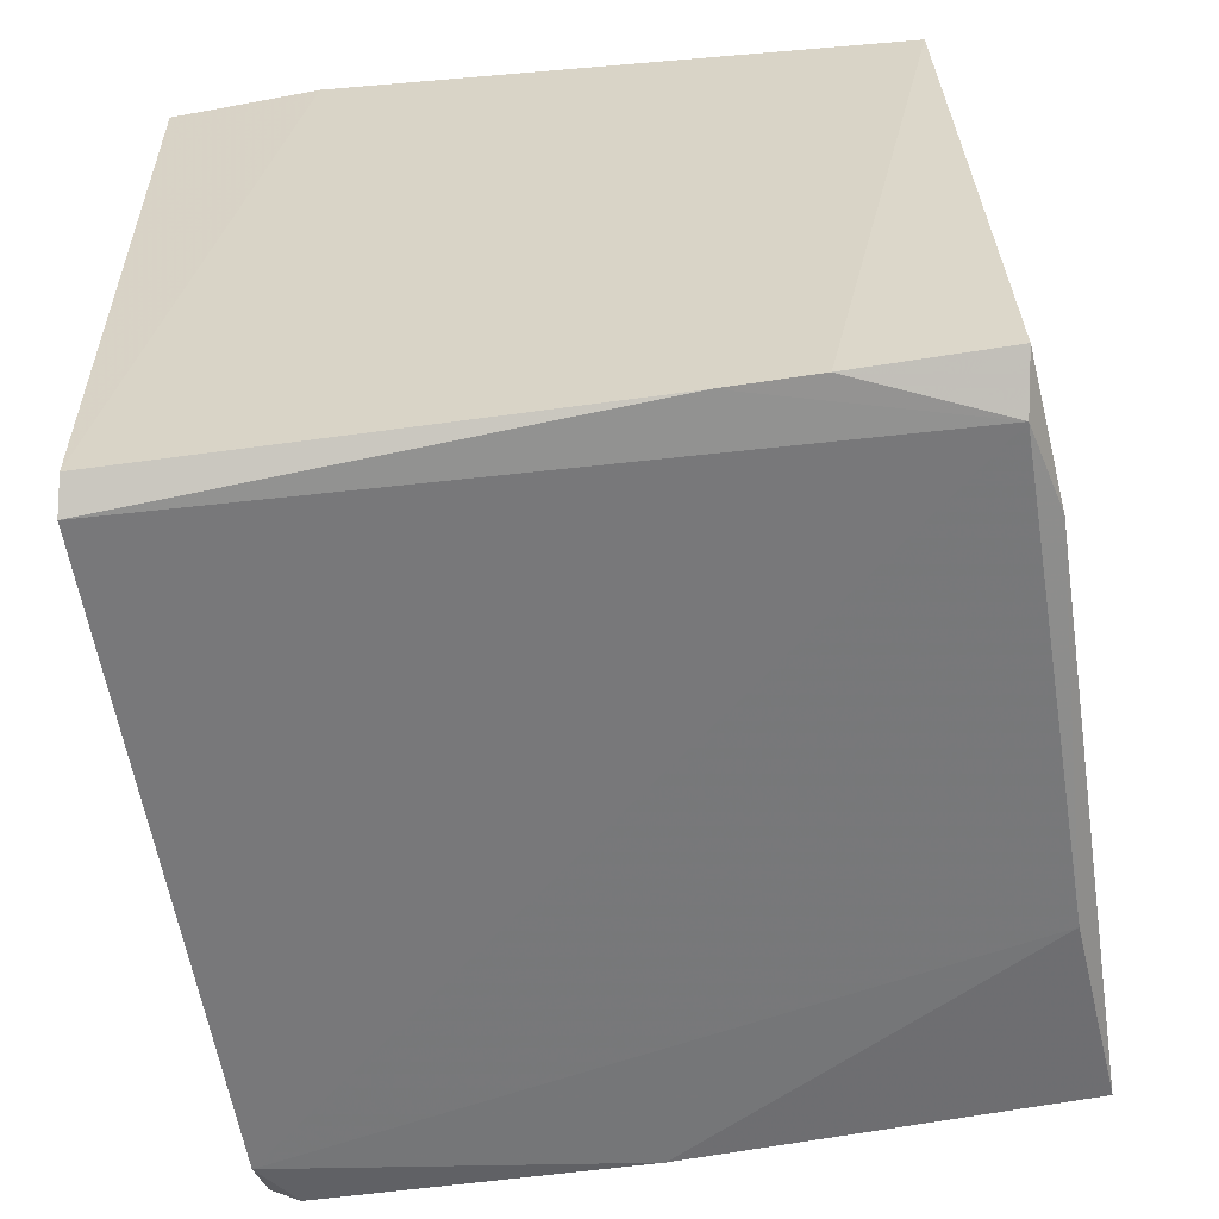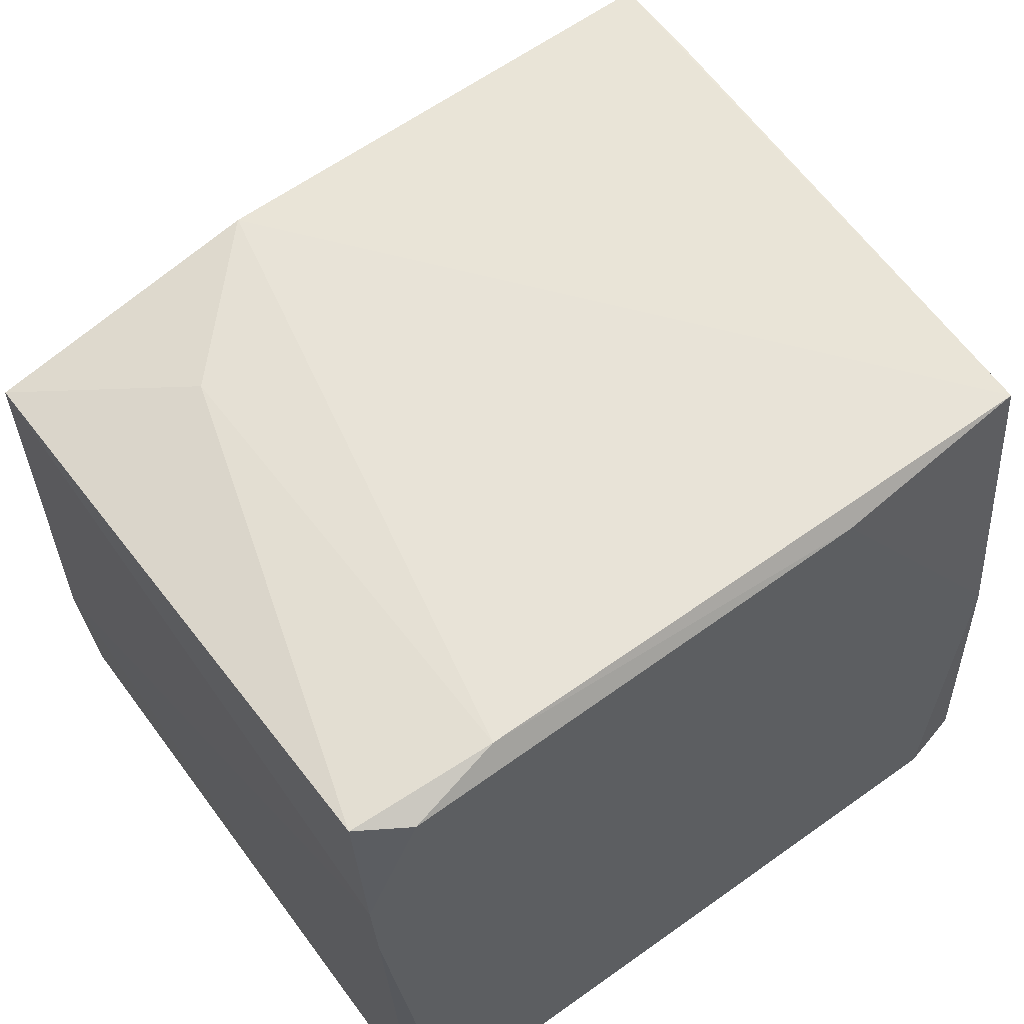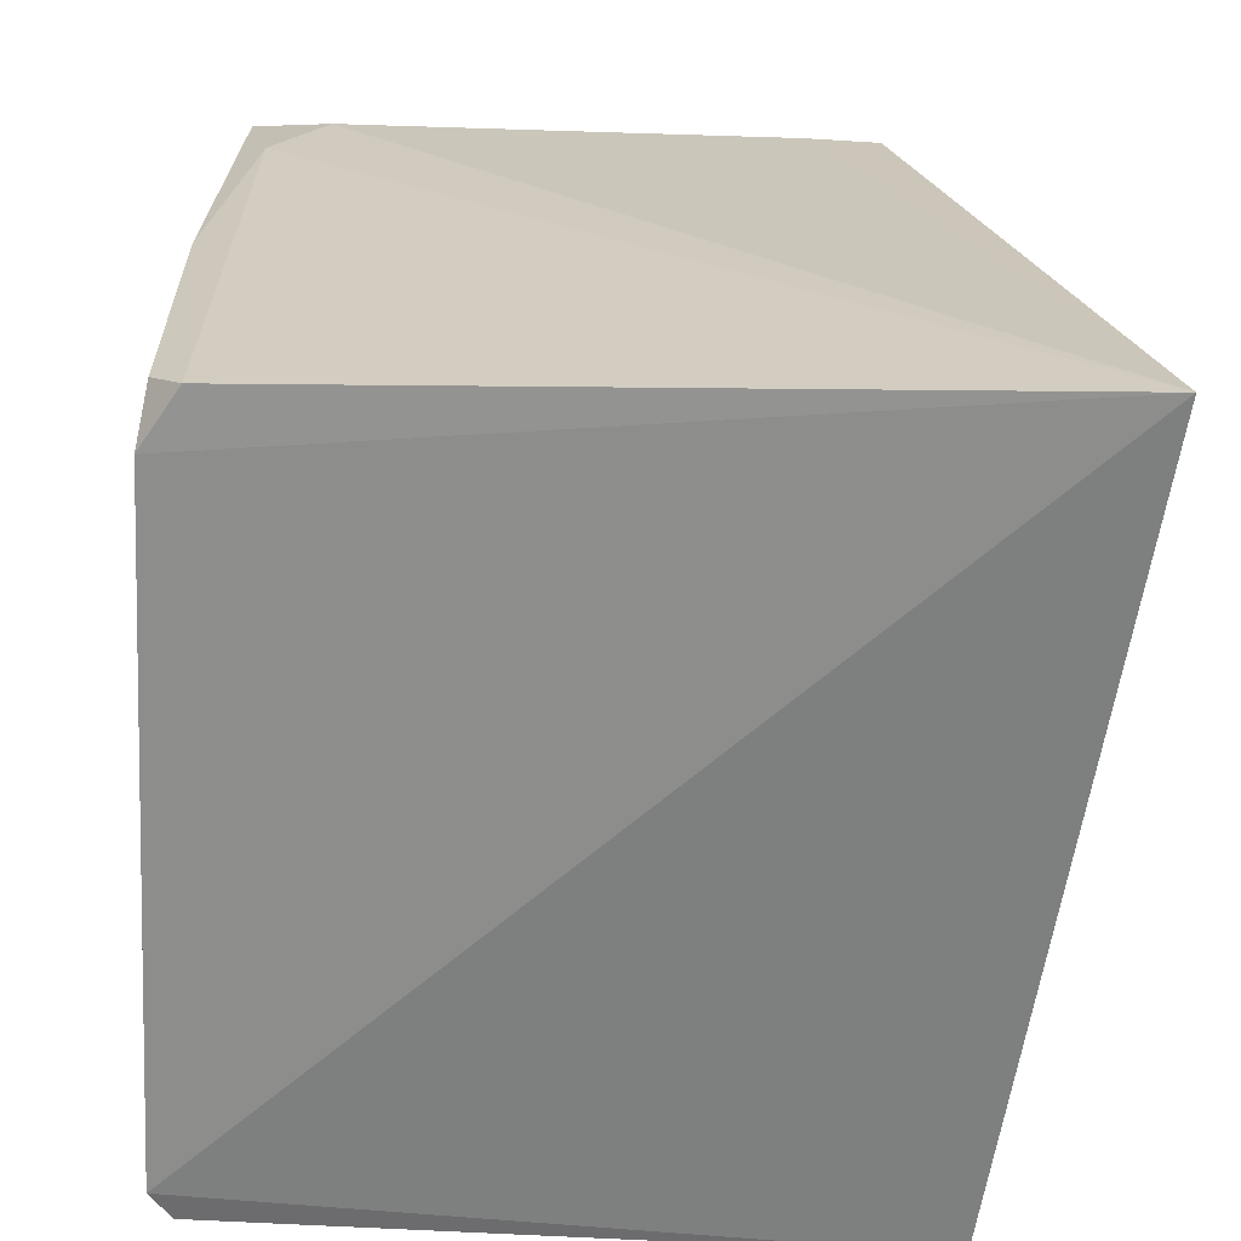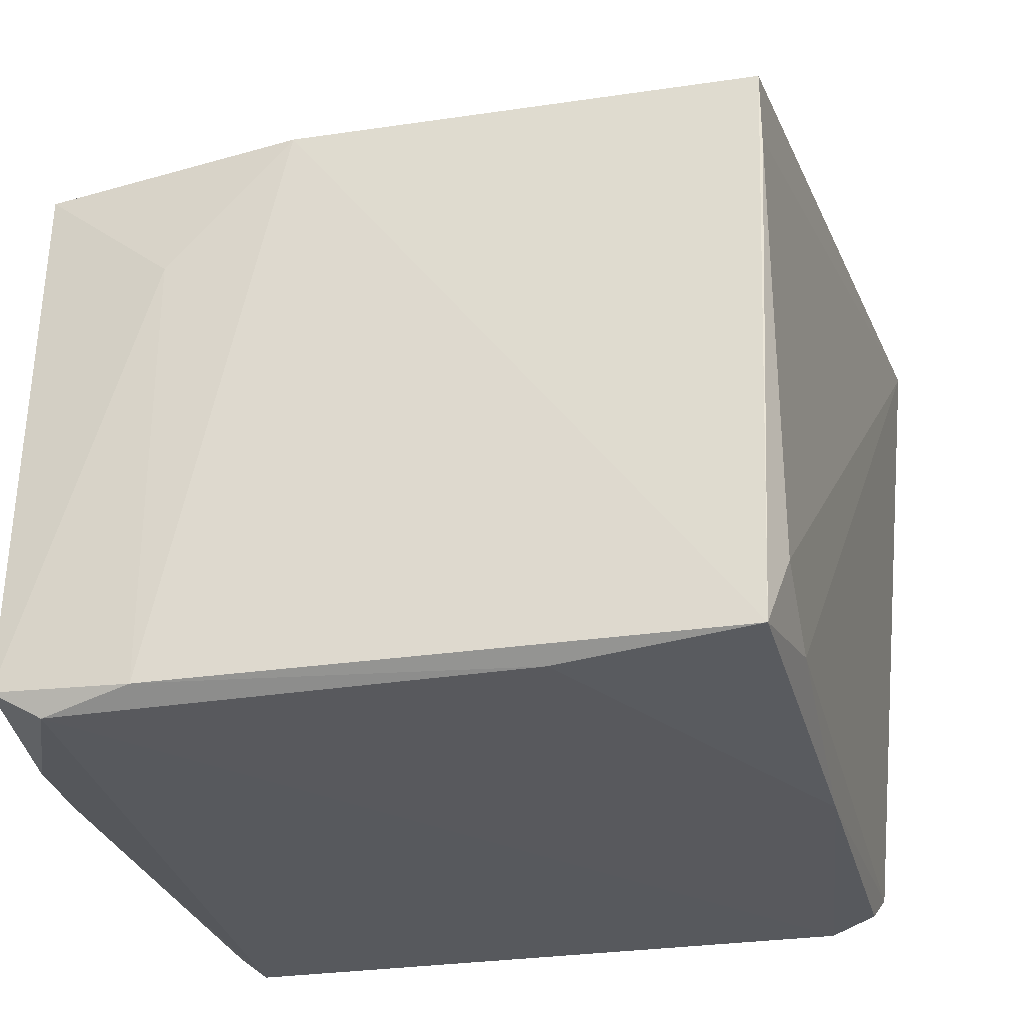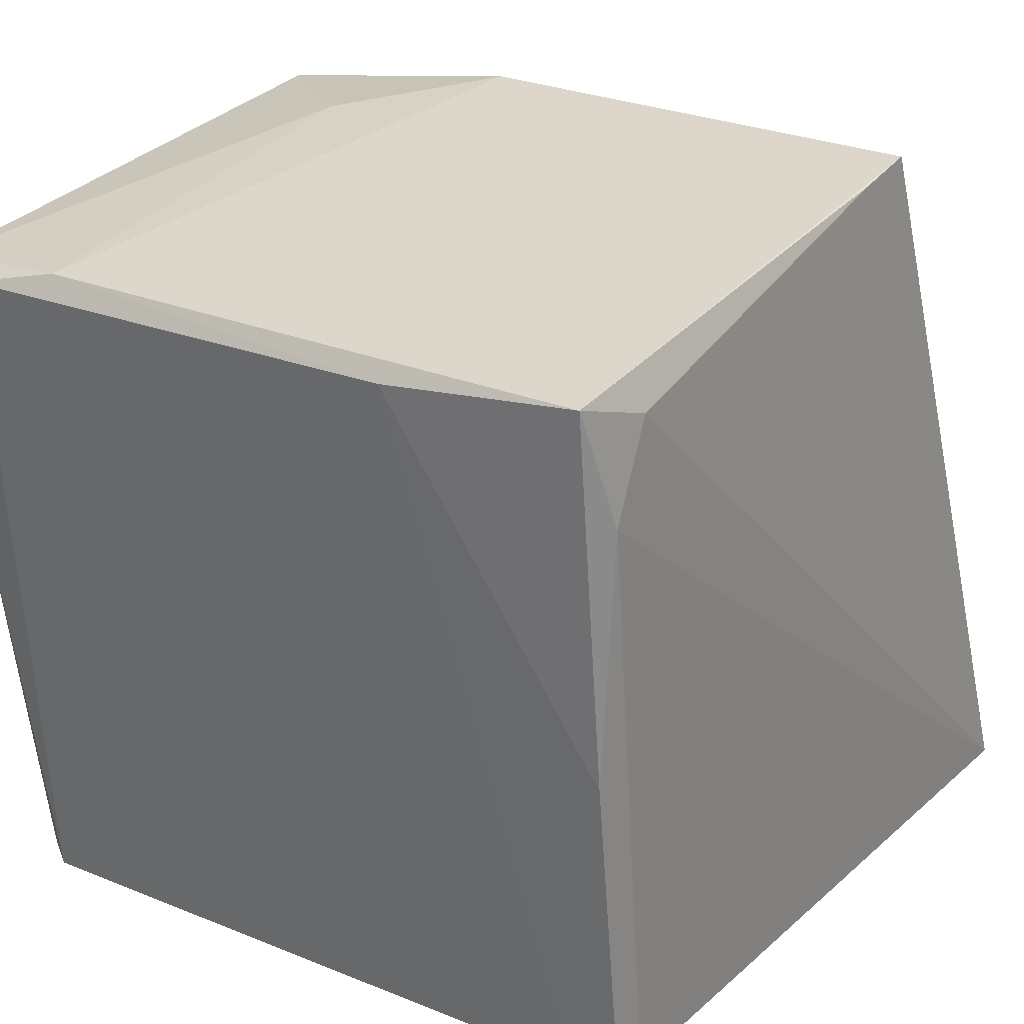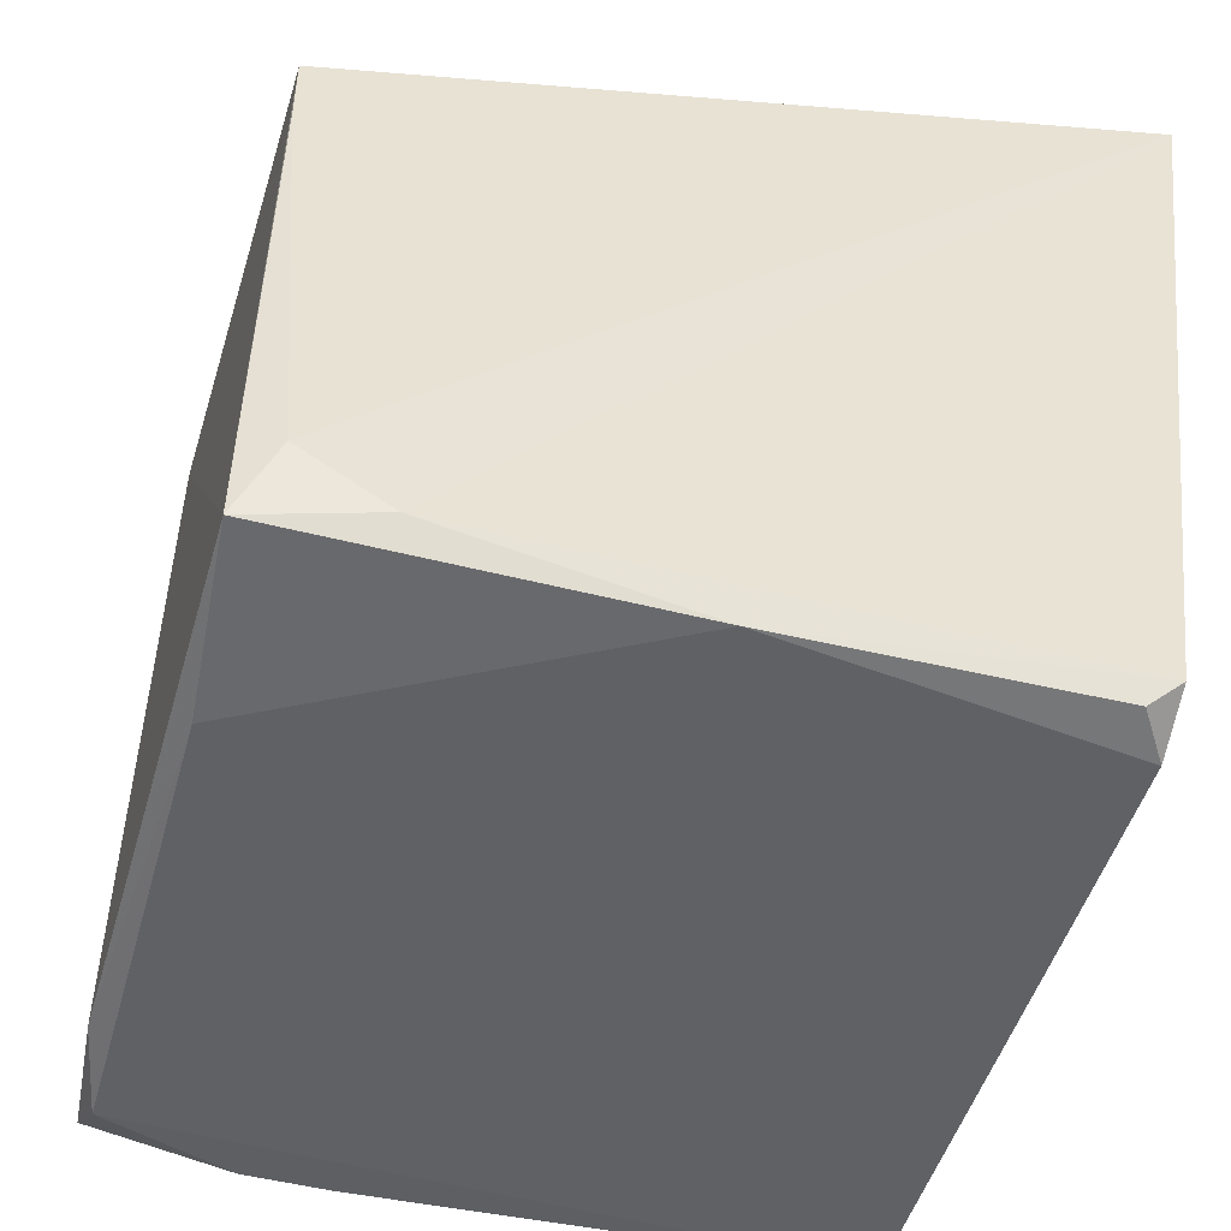
<metadata>
{"format":"obj","ext":"obj","renderer":"f3d","projection":"perspective","resolution":1024,"background":"white","views":[{"elev":-57.1,"azim":95.4,"up":"+Z"},{"elev":58.2,"azim":143.8,"up":"+Y"},{"elev":-61.4,"azim":-93.6,"up":"+Y"},{"elev":-30.2,"azim":-170.0,"up":"+Z"},{"elev":32.9,"azim":-148.4,"up":"+Y"},{"elev":-49.5,"azim":-109.5,"up":"+Z"}]}
</metadata>
<code>
v 0.1058 0.02772 0.02993
v 0.1037 -0.004245 0.03382
v 0.1039 -0.004206 0.003487
v 0.07292 0.03138 0.002539
v 0.06676 -0.005402 0.03677
v 0.1057 0.02889 0.003473
v 0.1043 0.002303 0.03404
v 0.07193 0.03134 0.02986
v 0.1026 -0.00438 0.002475
v 0.1057 0.02222 0.002661
v 0.09346 0.03037 0.03003
v 0.07199 0.02975 0.006125
v 0.06989 -0.002363 0.003758
v 0.1055 0.01822 0.002659
v 0.08185 0.0301 0.002027
v 0.09937 0.02973 0.02389
v 0.0993 0.02987 0.00287
v 0.07193 0.03132 0.02638
v 0.07255 -0.00247 0.002149
v 0.07178 0.02571 0.003701
v 0.1035 0.02864 0.002196
v 0.07041 -0.0008536 0.002427
v 0.07141 0.0138 0.002114
f 7 2 3
f 7 5 2
f 9 3 2
f 9 2 5
f 10 6 1
f 10 1 7
f 11 7 1
f 11 5 7
f 11 8 5
f 11 4 8
f 14 3 9
f 14 10 7
f 14 7 3
f 16 11 1
f 16 1 6
f 17 4 11
f 17 15 4
f 17 16 6
f 17 11 16
f 18 8 4
f 18 4 12
f 18 12 5
f 18 5 8
f 19 9 5
f 19 5 13
f 20 12 4
f 20 13 5
f 20 5 12
f 21 14 9
f 21 10 14
f 21 19 15
f 21 9 19
f 21 15 17
f 21 17 6
f 21 6 10
f 22 19 13
f 23 4 15
f 23 15 19
f 23 19 22
f 23 20 4
f 23 22 13
f 23 13 20

</code>
